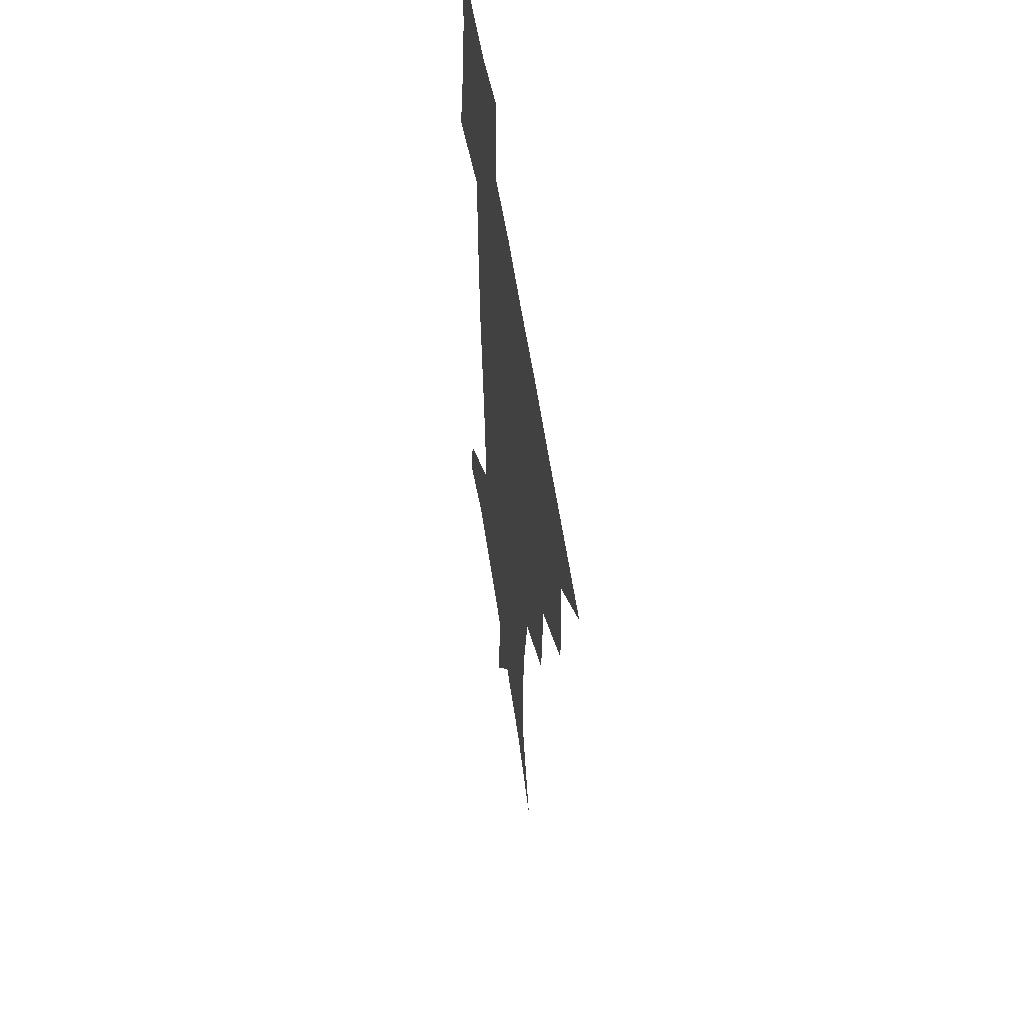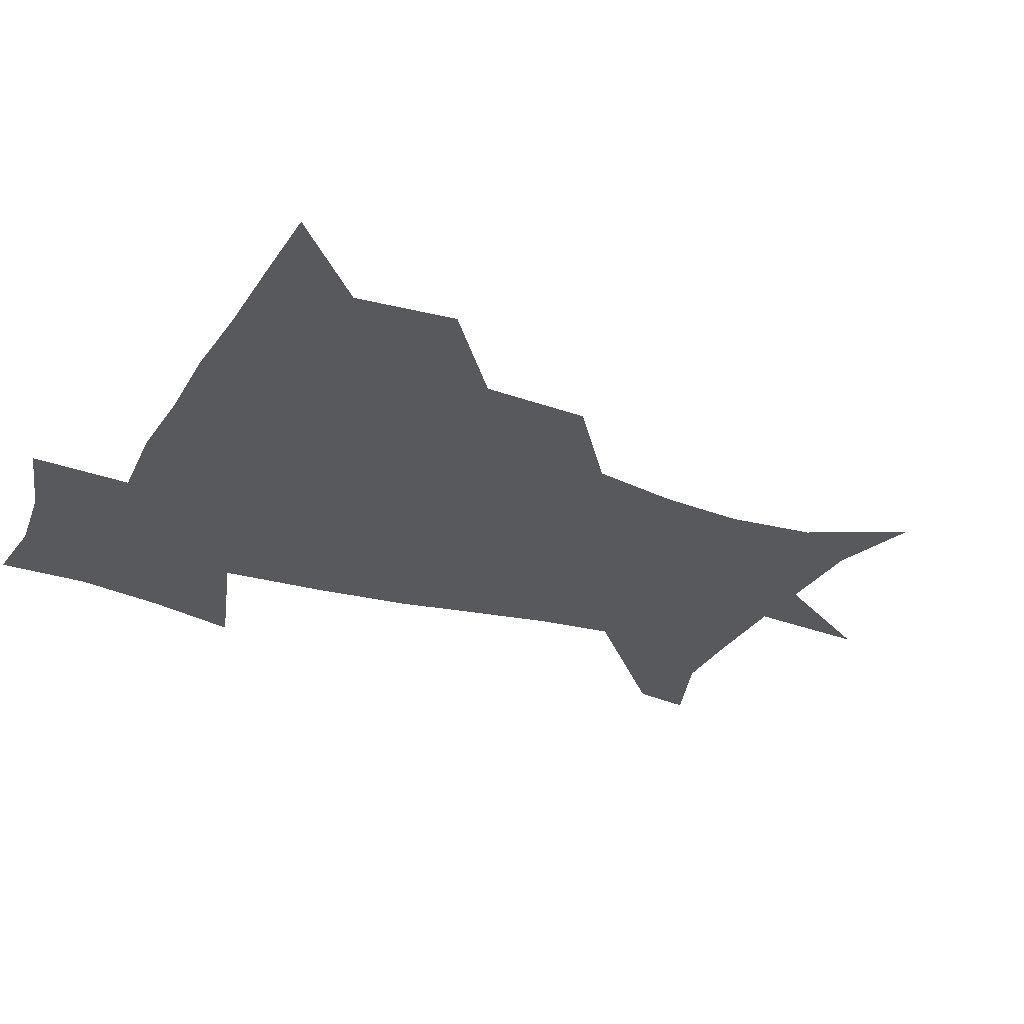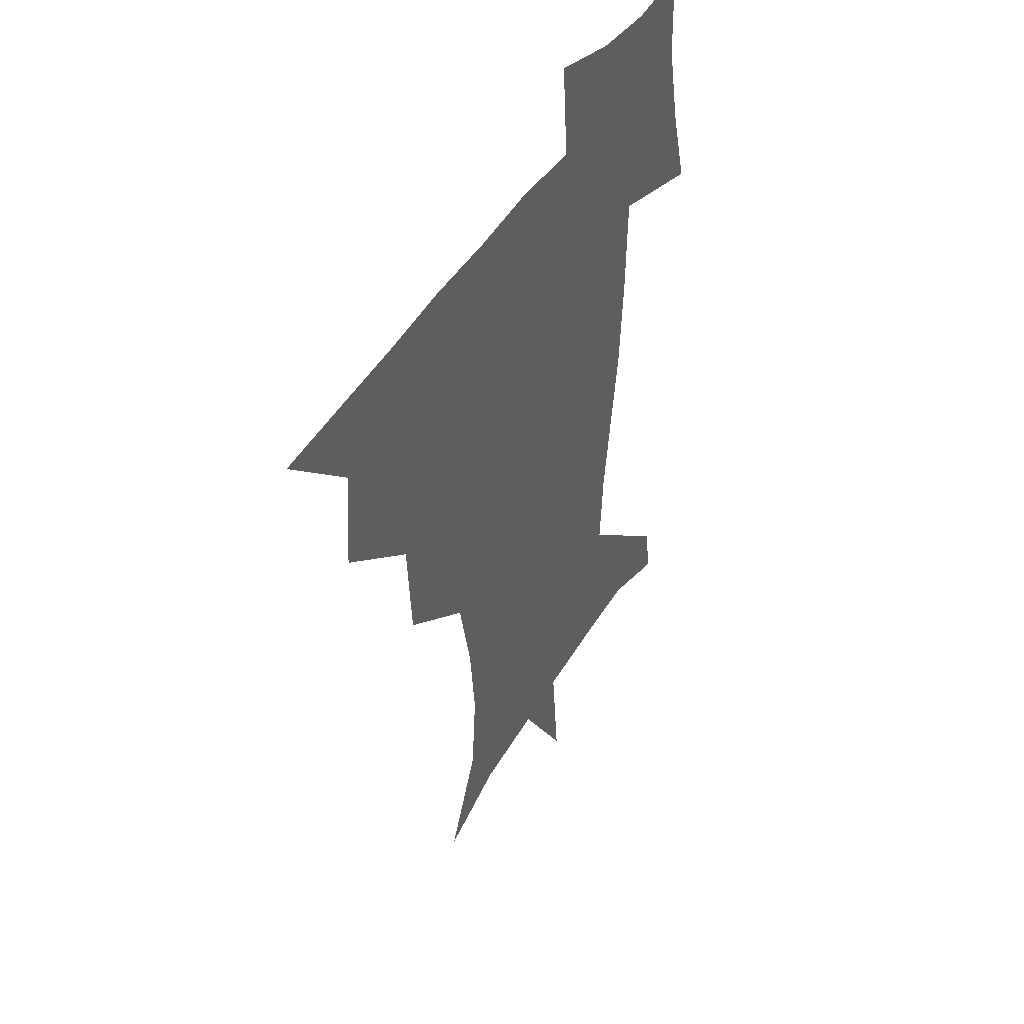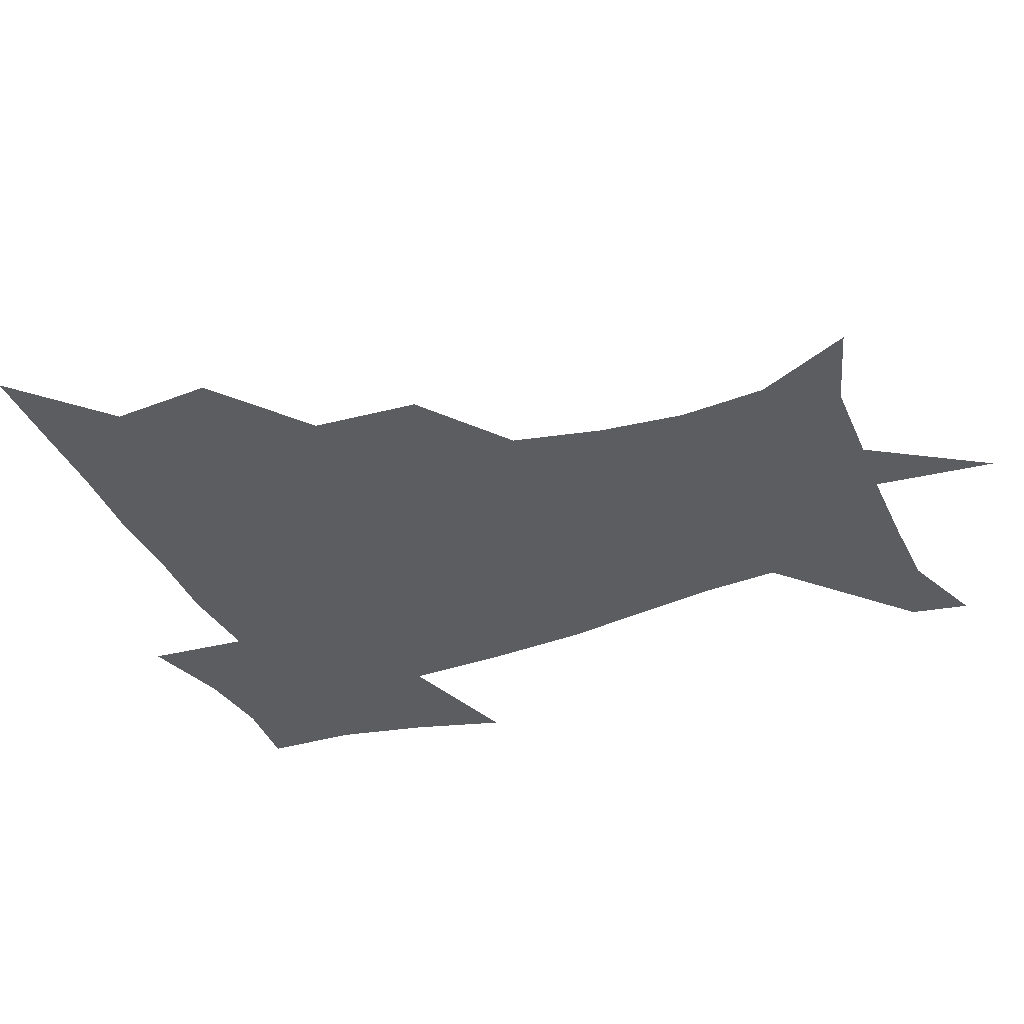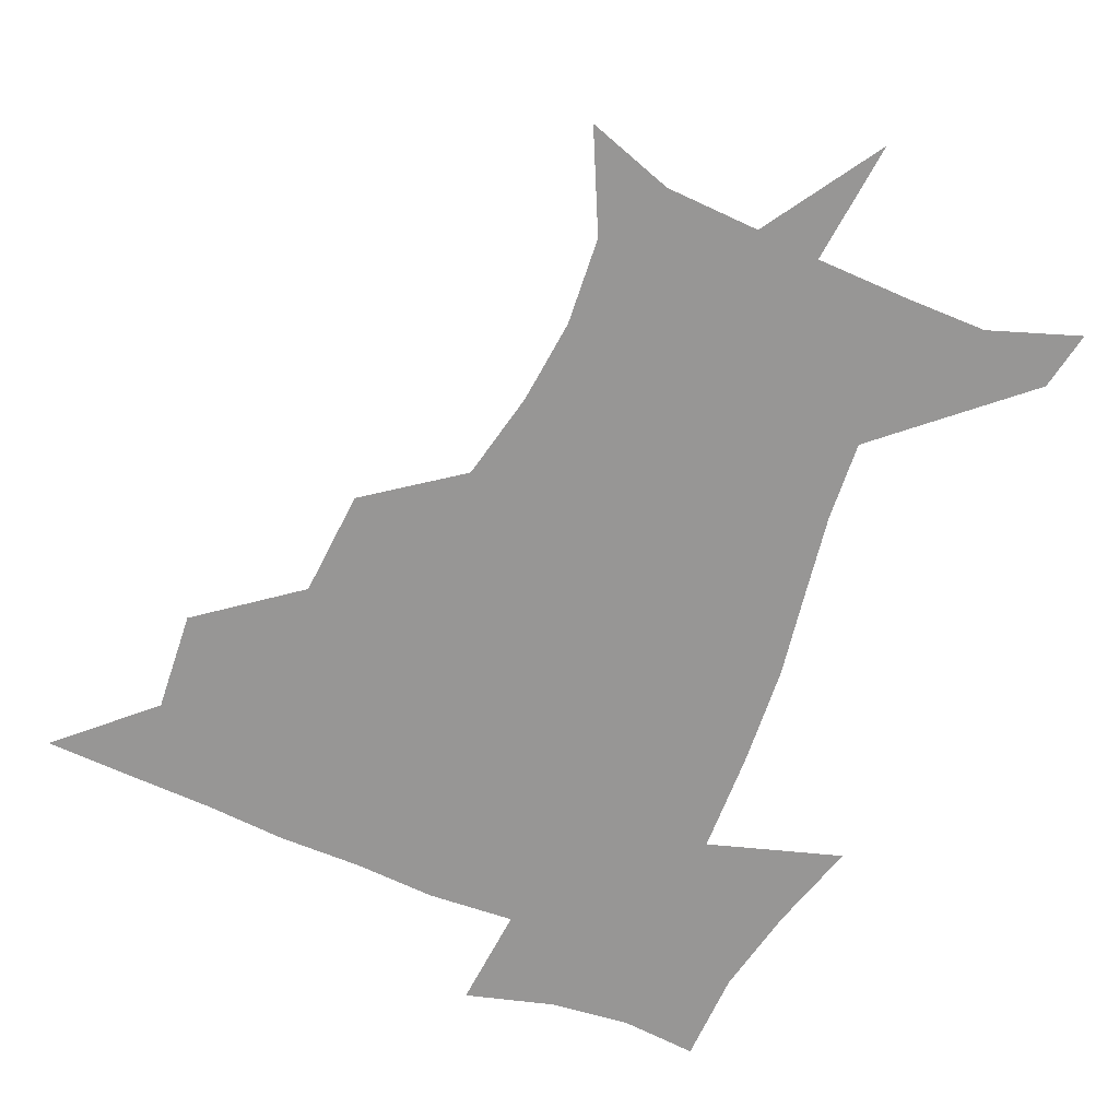
<metadata>
{"format":"obj","ext":"obj","renderer":"f3d","projection":"perspective","resolution":1024,"background":"white","views":[{"elev":53.9,"azim":-98.1,"up":"+Y"},{"elev":-29.0,"azim":-114.8,"up":"+Z"},{"elev":43.9,"azim":-61.5,"up":"+Y"},{"elev":-36.0,"azim":-67.0,"up":"+Z"},{"elev":-68.0,"azim":-23.0,"up":"+Z"}]}
</metadata>
<code>
v 451.5 449.5 0
v 480.7 384 0
v 483.5 419.6 0
v 482 450.4 0
v 518.5 319.1 0
v 515.8 357.1 0
v 515 391.3 0
v 514.5 421.6 0
v 512.8 451.1 0
v 542.7 167.6 0
v 559.2 202.1 0
v 561.7 233.1 0
v 558.6 263.3 0
v 551.7 294.8 0
v 547.7 332.5 0
v 545.9 364.7 0
v 545.1 394.5 0
v 543.9 422.9 0
v 541.9 452.9 0
v 573.4 177.7 0
v 582.7 211.9 0
v 582.5 243.9 0
v 580.6 275 0
v 576.6 305.3 0
v 575 337.4 0
v 573.9 366.9 0
v 574.1 396.6 0
v 572.8 423.9 0
v 572 452.4 0
v 606.8 178.9 0
v 606 215 0
v 604.6 243.6 0
v 603 279.4 0
v 601.9 307.4 0
v 601.5 339.9 0
v 601.6 368.7 0
v 602 397.4 0
v 602.4 424.3 0
v 600.7 453.8 0
v 633.7 137 0
v 629.4 180.2 0
v 628.3 217 0
v 627.1 247.5 0
v 626.5 279.3 0
v 627 310.6 0
v 627.9 339.3 0
v 628.5 370.8 0
v 629.4 397.7 0
v 630.3 424.7 0
v 631.8 451.5 0
v 628.8 488.1 0
v 662.9 180.8 0
v 652.2 215.7 0
v 648 245.1 0
v 650 273.3 0
v 652.5 303.1 0
v 654.8 333.3 0
v 655.5 367 0
v 656.4 397.8 0
v 656.8 424.6 0
v 658.4 450.8 0
v 660.5 479.1 0
v 691.2 180.5 0
v 678.4 209.5 0
v 669.8 233.8 0
v 672 261.9 0
v 676.5 291.3 0
v 681.5 321.8 0
v 684.1 357.3 0
v 685.4 394.7 0
v 682.4 423.4 0
v 683.6 449.3 0
v 688.7 475.7 0
v 722.9 169.3 0
v 719.1 190 0
v 733.1 379.7 0
v 723.8 412.4 0
v 717 444.8 0
v 716.1 477.8 0
f 3 4 1
f 6 7 2
f 2 7 3
f 7 8 3
f 3 8 4
f 8 9 4
f 14 15 5
f 5 15 6
f 15 16 6
f 6 16 7
f 16 17 7
f 7 17 8
f 17 18 8
f 8 18 9
f 18 19 9
f 10 20 11
f 20 21 11
f 11 21 12
f 21 22 12
f 12 22 13
f 22 23 13
f 13 23 14
f 23 24 14
f 14 24 15
f 24 25 15
f 15 25 16
f 25 26 16
f 16 26 17
f 26 27 17
f 17 27 18
f 27 28 18
f 18 28 19
f 28 29 19
f 20 30 21
f 30 31 21
f 21 31 22
f 31 32 22
f 22 32 23
f 32 33 23
f 23 33 24
f 33 34 24
f 24 34 25
f 34 35 25
f 25 35 26
f 35 36 26
f 26 36 27
f 36 37 27
f 27 37 28
f 37 38 28
f 28 38 29
f 38 39 29
f 40 41 30
f 30 41 31
f 41 42 31
f 31 42 32
f 42 43 32
f 32 43 33
f 43 44 33
f 33 44 34
f 44 45 34
f 34 45 35
f 45 46 35
f 35 46 36
f 46 47 36
f 36 47 37
f 47 48 37
f 37 48 38
f 48 49 38
f 38 49 39
f 49 50 39
f 41 52 42
f 52 53 42
f 42 53 43
f 53 54 43
f 43 54 44
f 54 55 44
f 44 55 45
f 55 56 45
f 45 56 46
f 56 57 46
f 46 57 47
f 57 58 47
f 47 58 48
f 58 59 48
f 48 59 49
f 59 60 49
f 49 60 50
f 60 61 50
f 50 61 51
f 61 62 51
f 52 63 53
f 63 64 53
f 53 64 54
f 64 65 54
f 54 65 55
f 65 66 55
f 55 66 56
f 66 67 56
f 56 67 57
f 67 68 57
f 57 68 58
f 68 69 58
f 58 69 59
f 69 70 59
f 59 70 60
f 70 71 60
f 60 71 61
f 71 72 61
f 61 72 62
f 72 73 62
f 63 74 64
f 74 75 64
f 64 75 65
f 70 76 71
f 76 77 71
f 71 77 72
f 77 78 72
f 72 78 73
f 78 79 73

</code>
